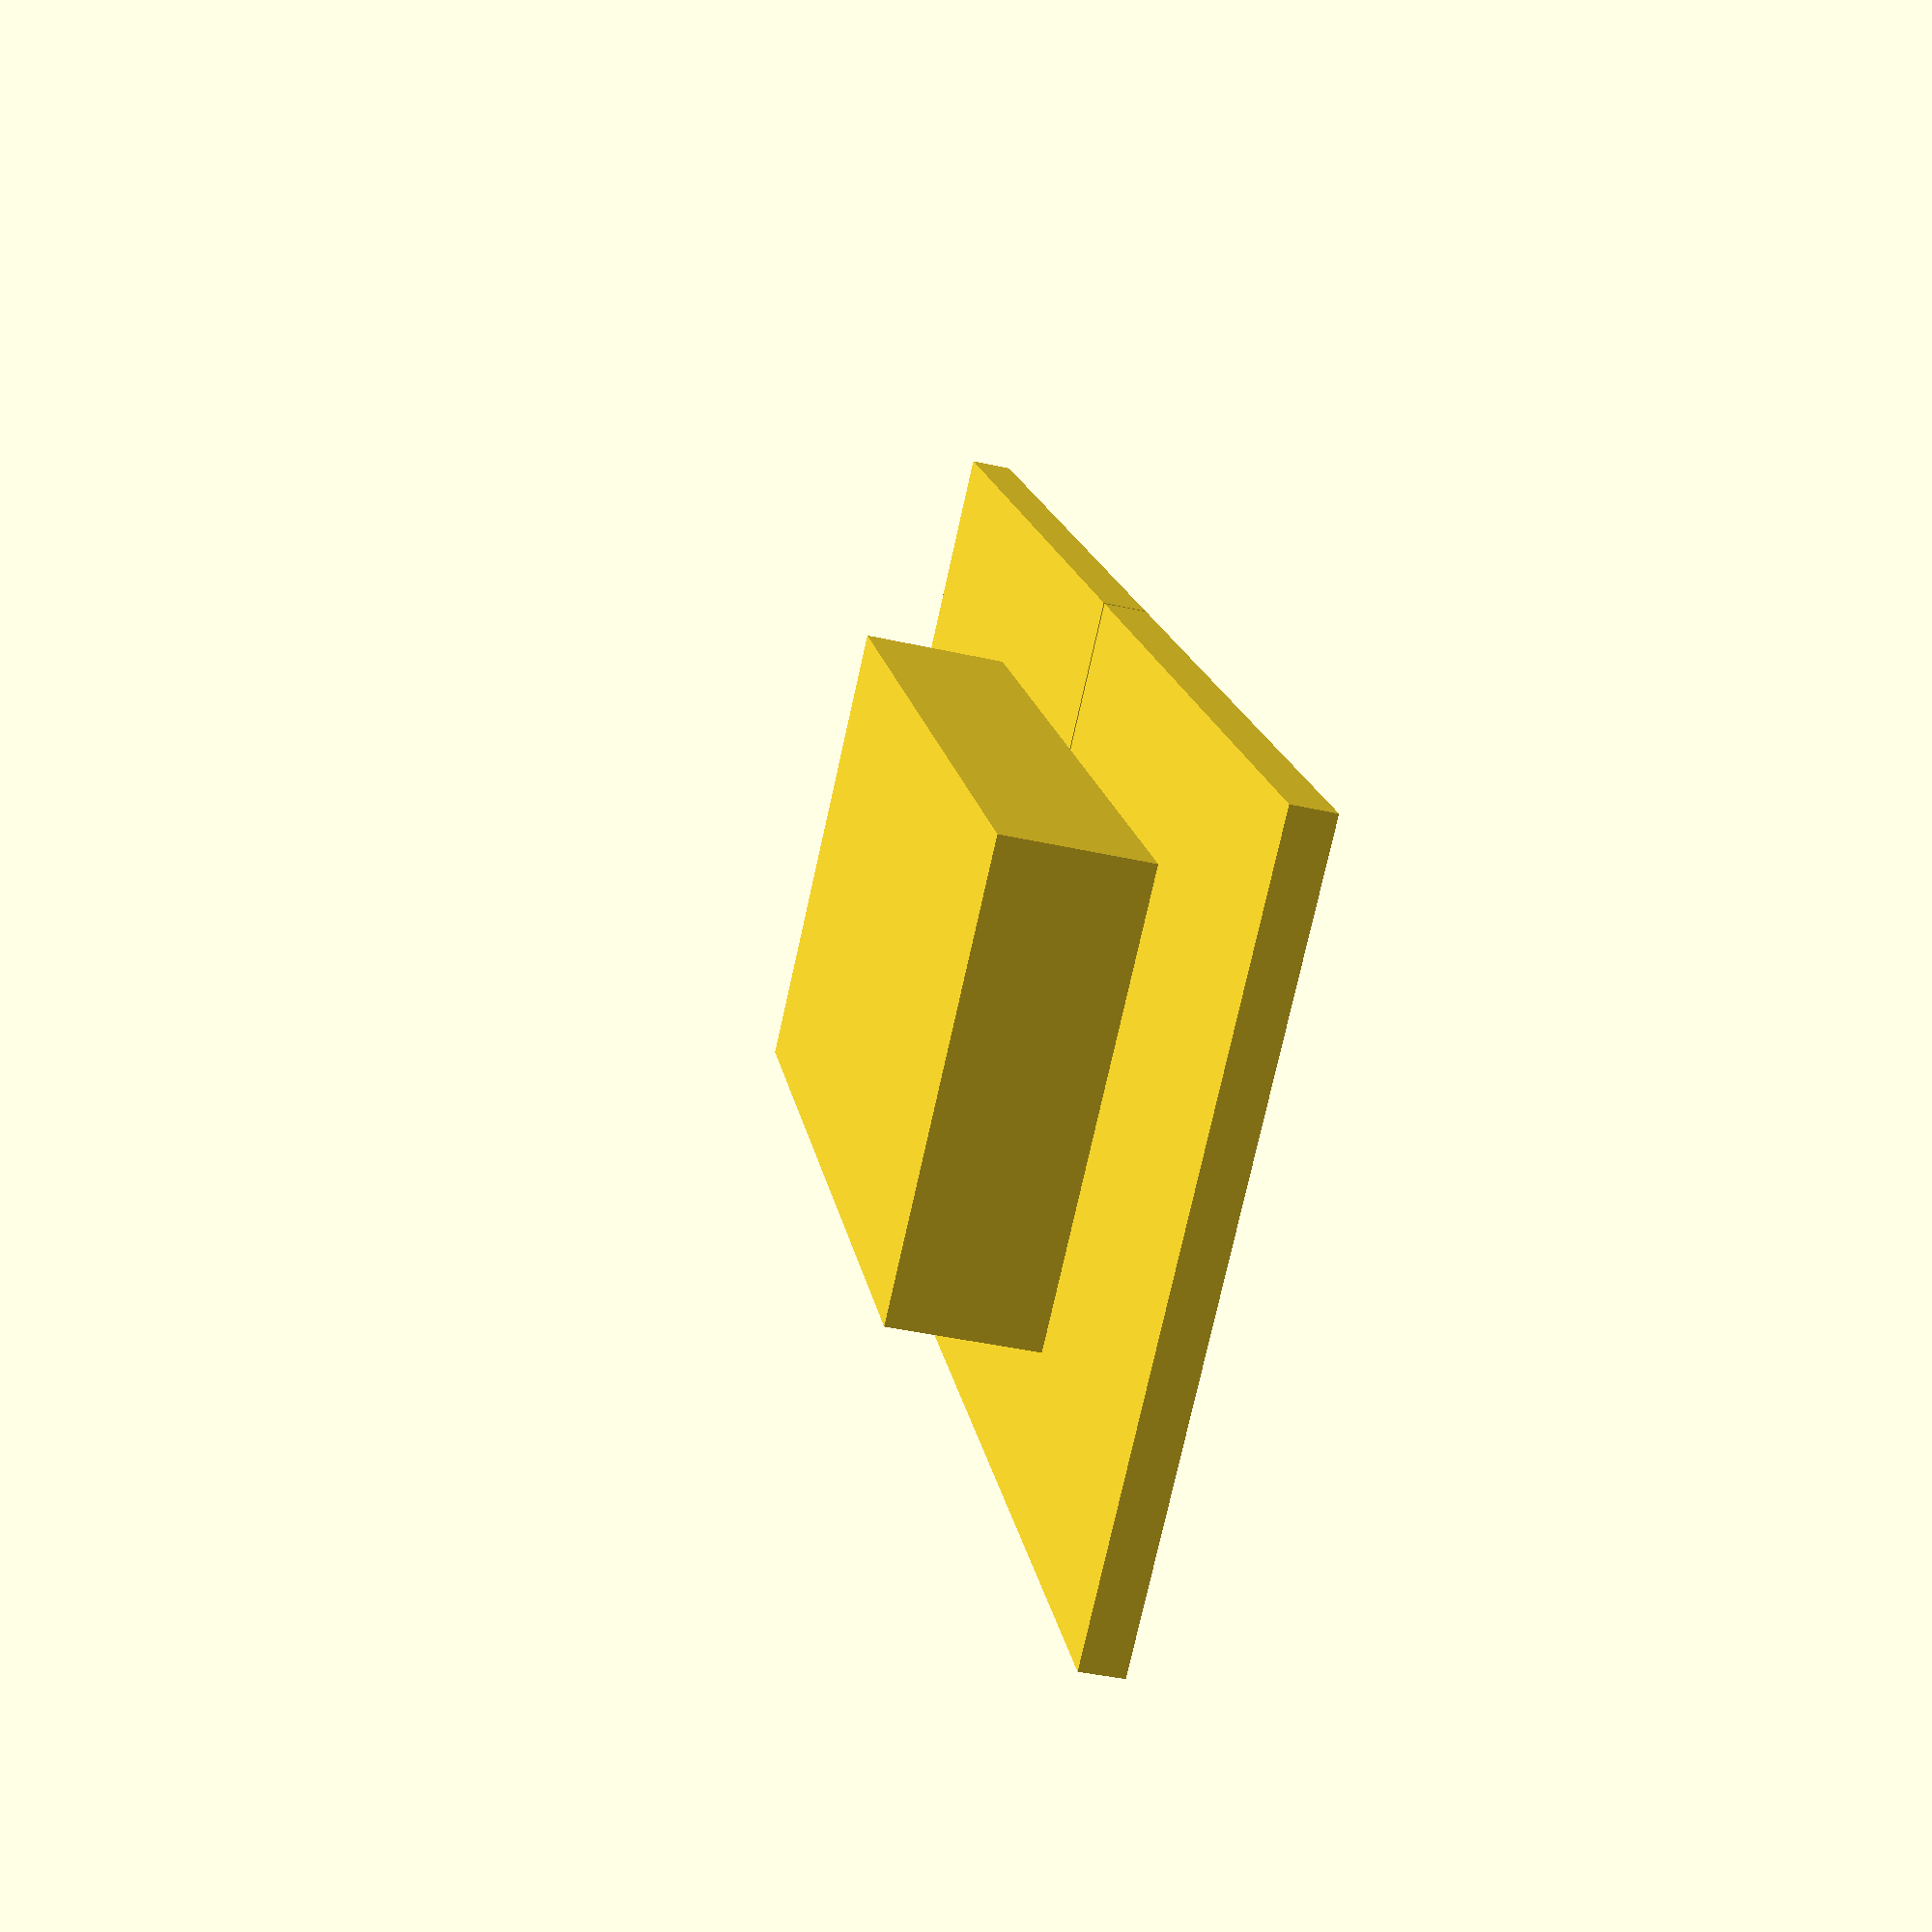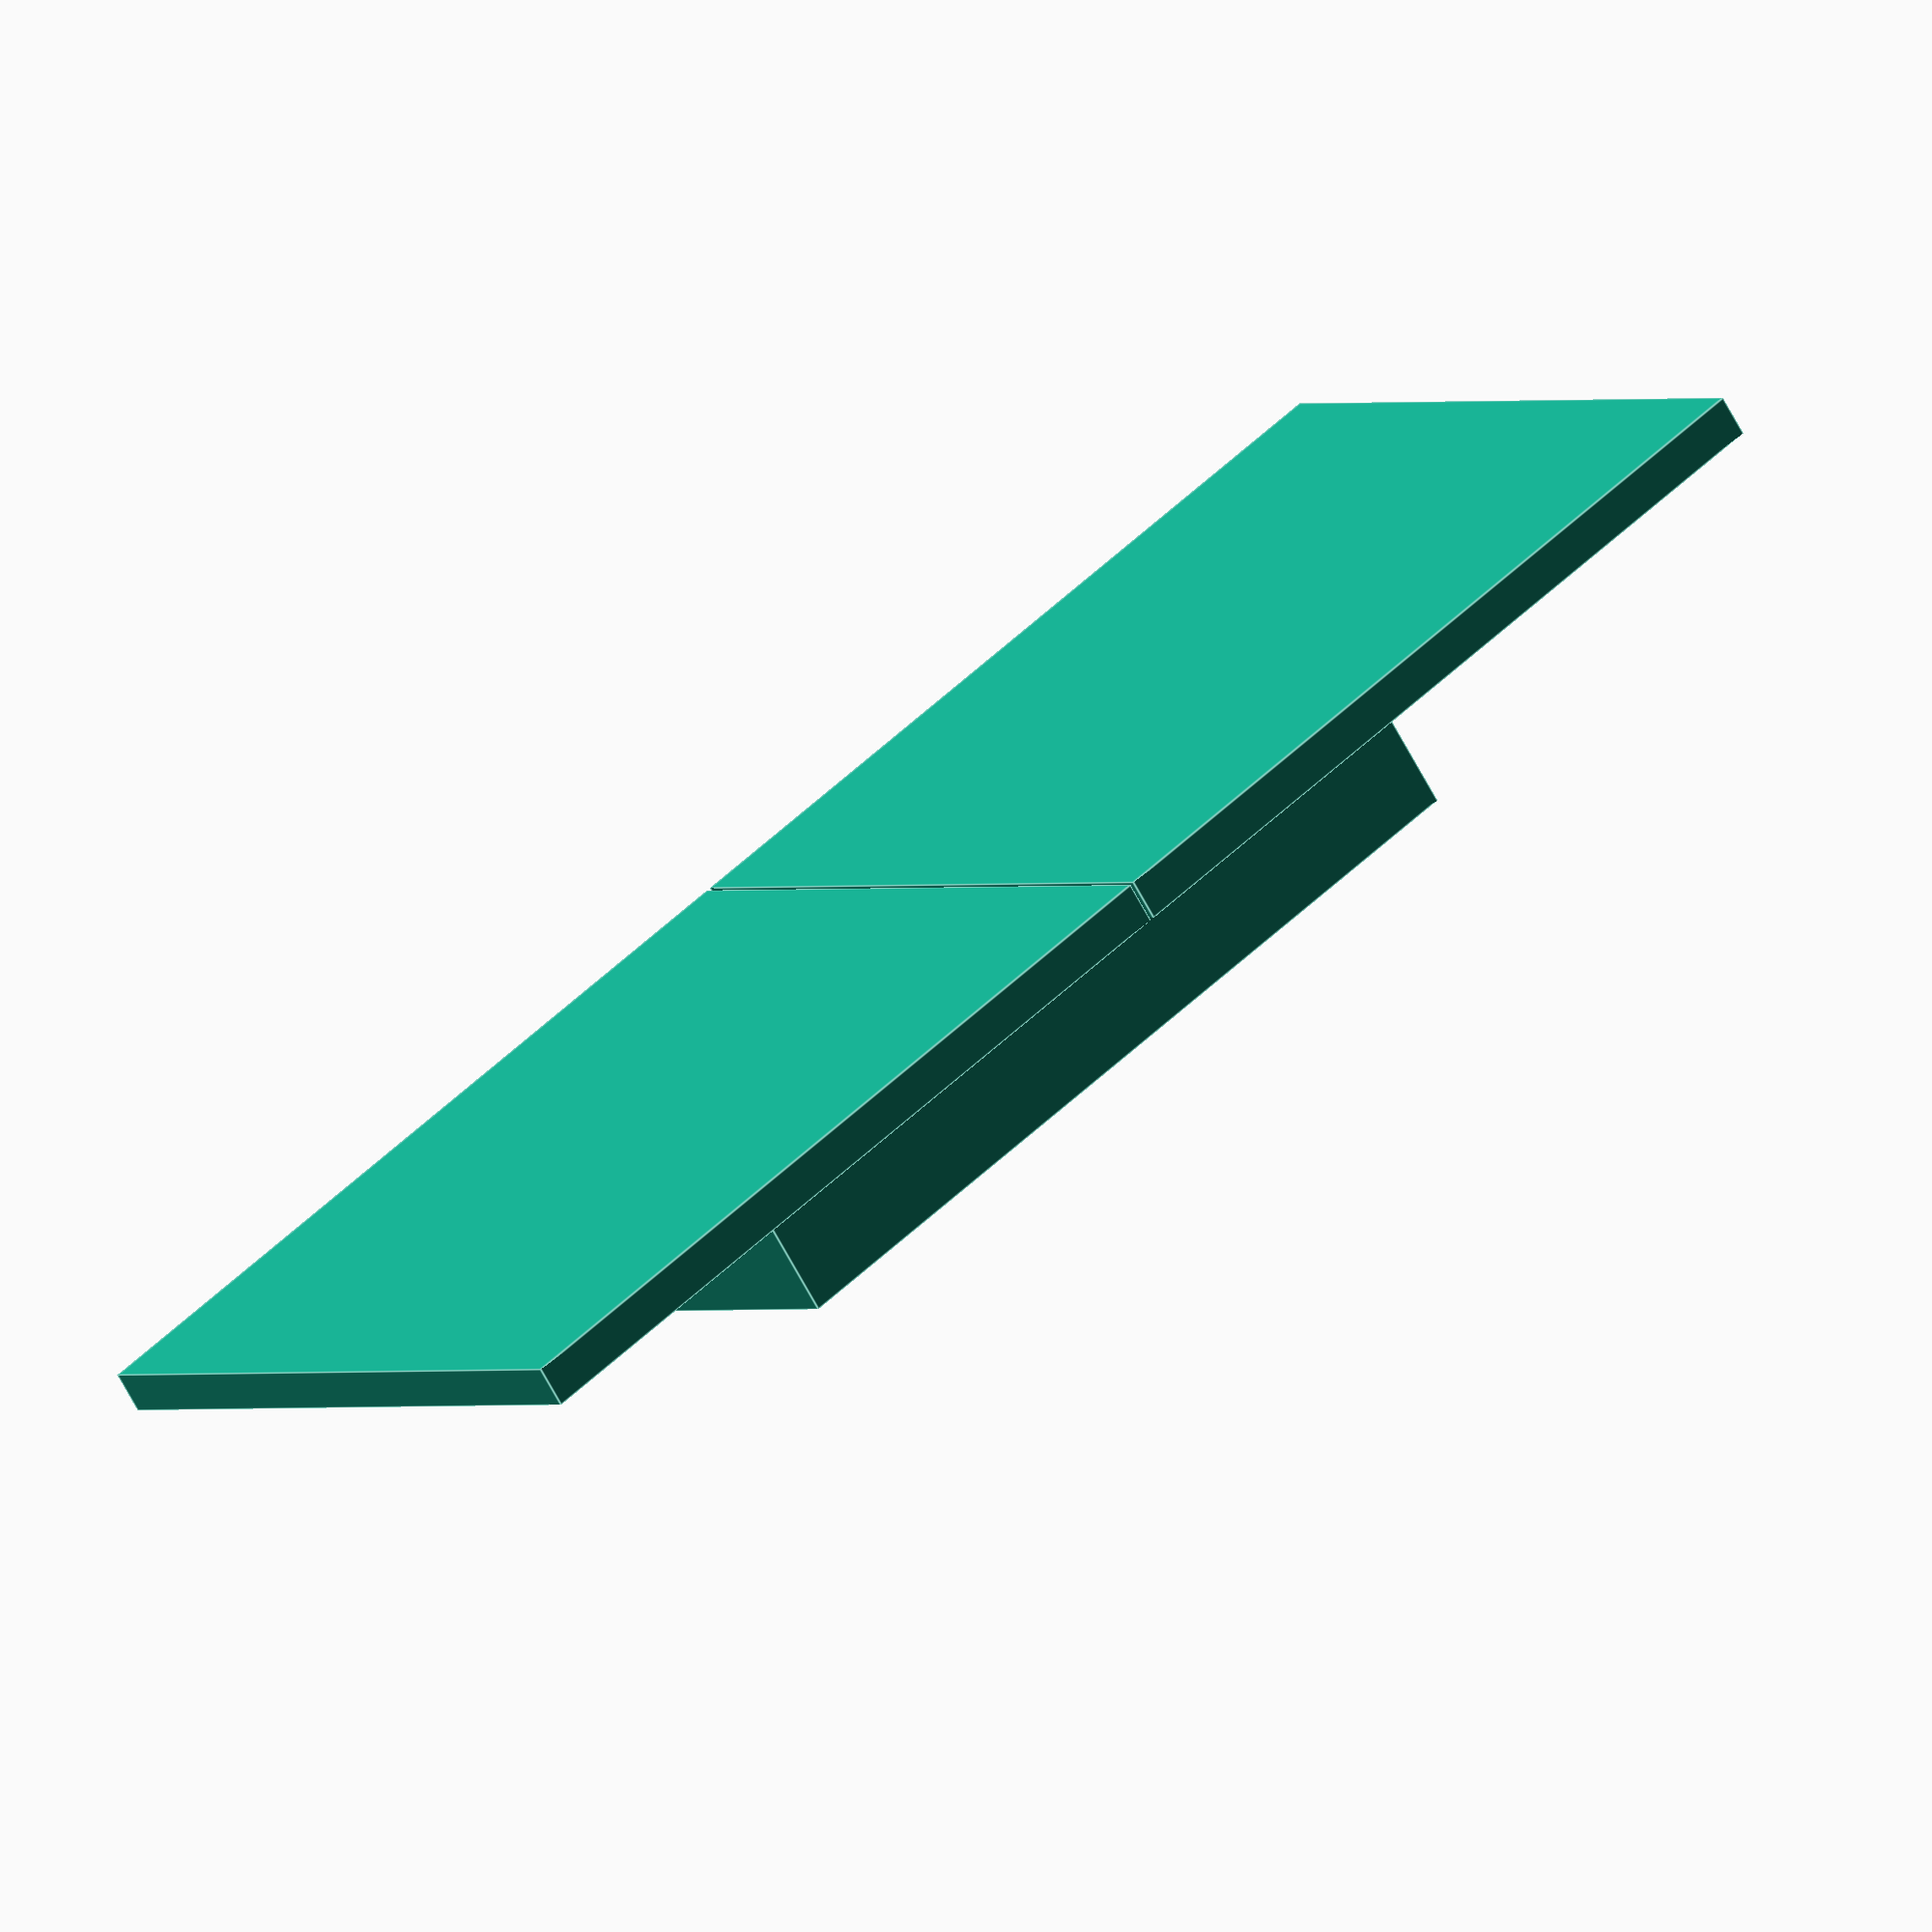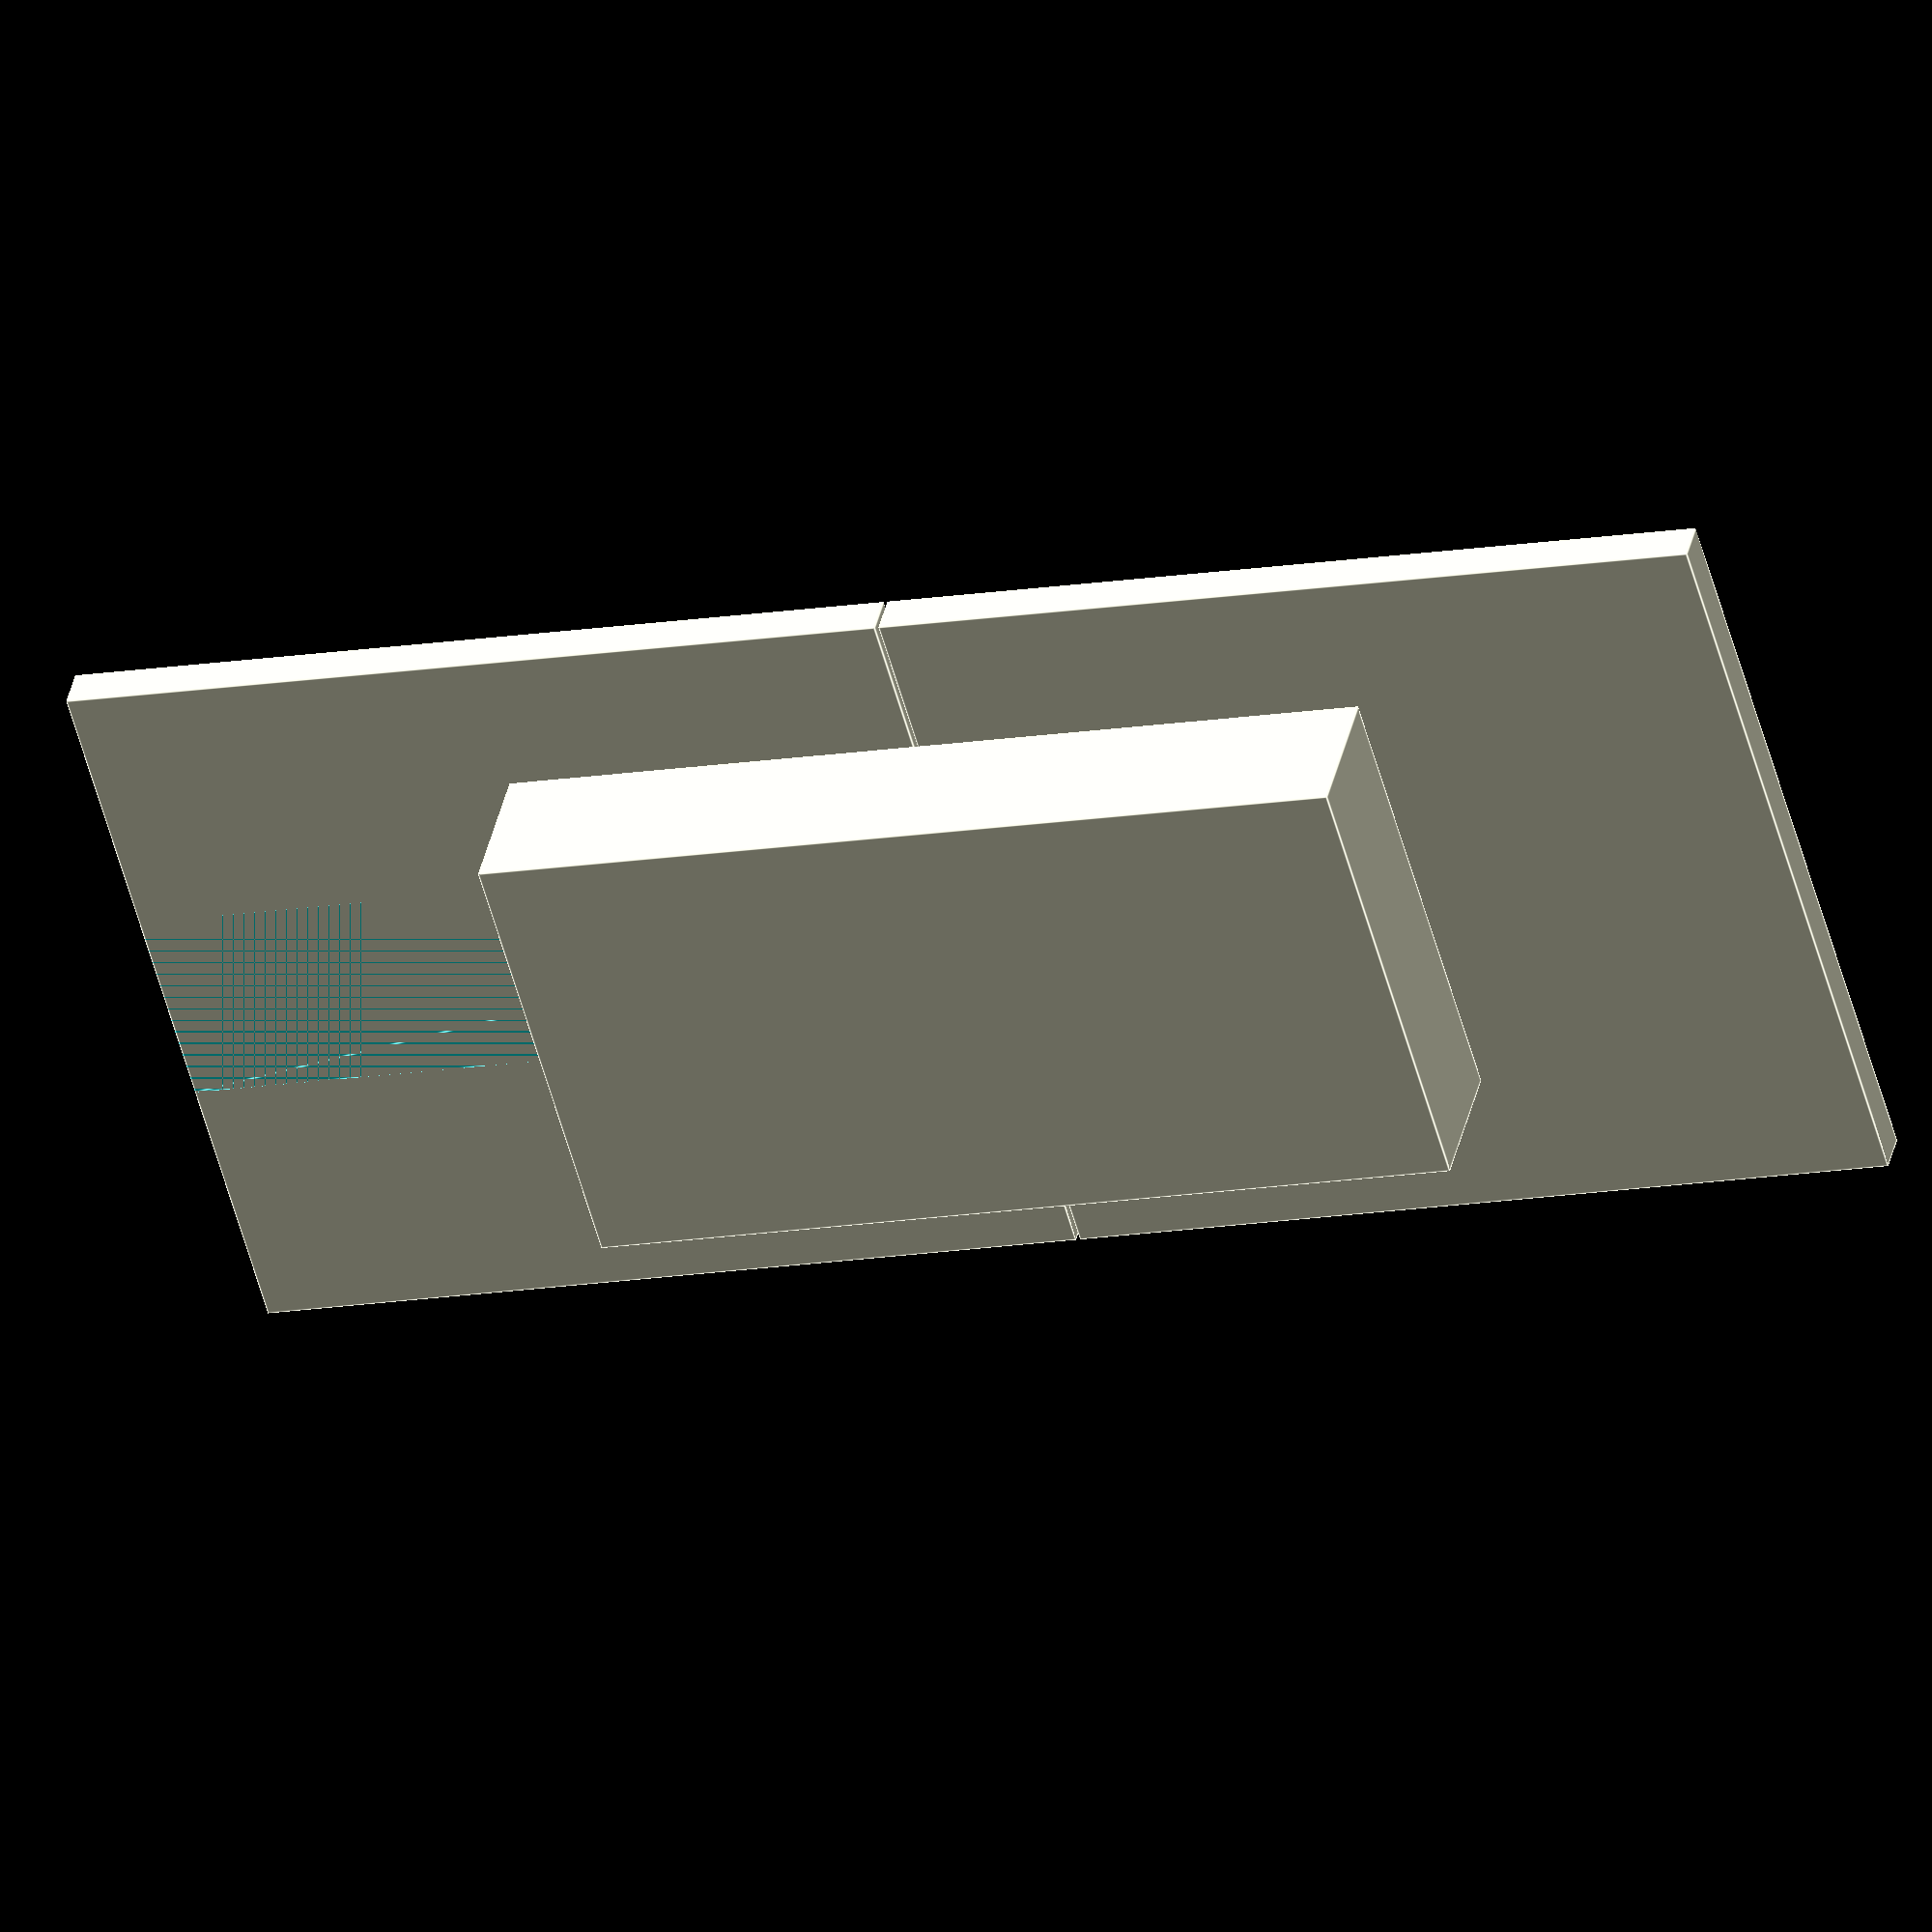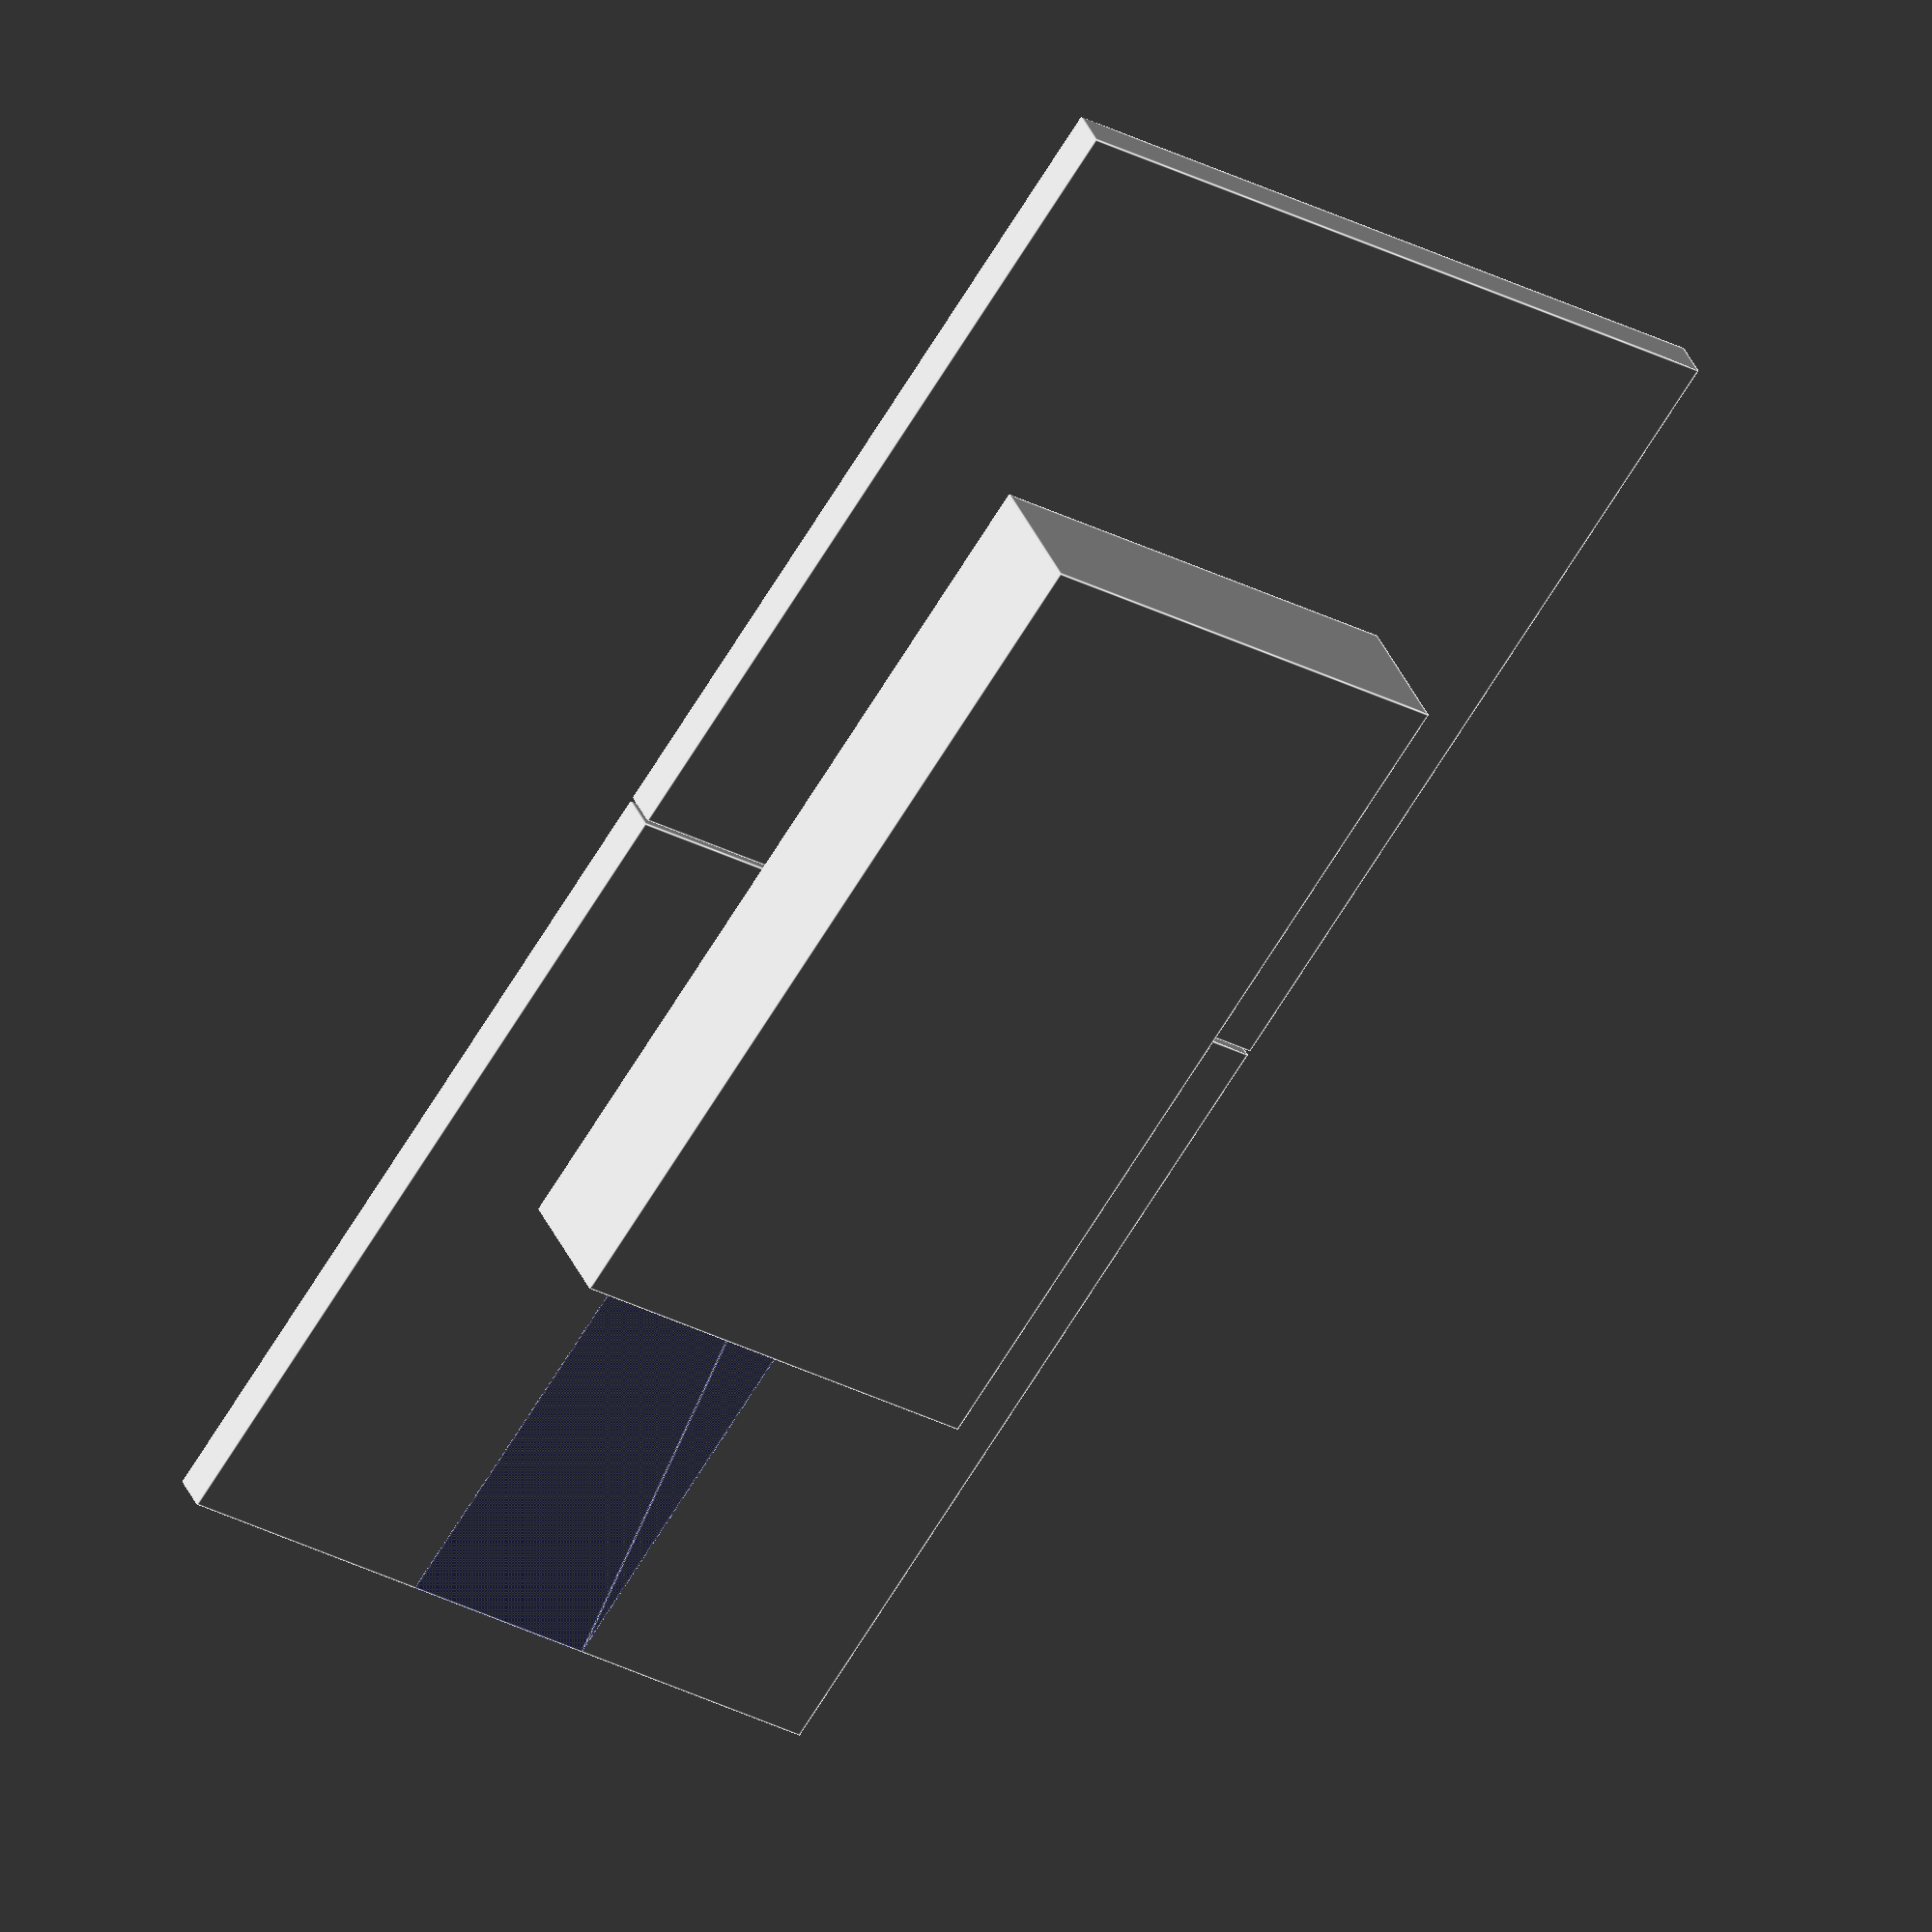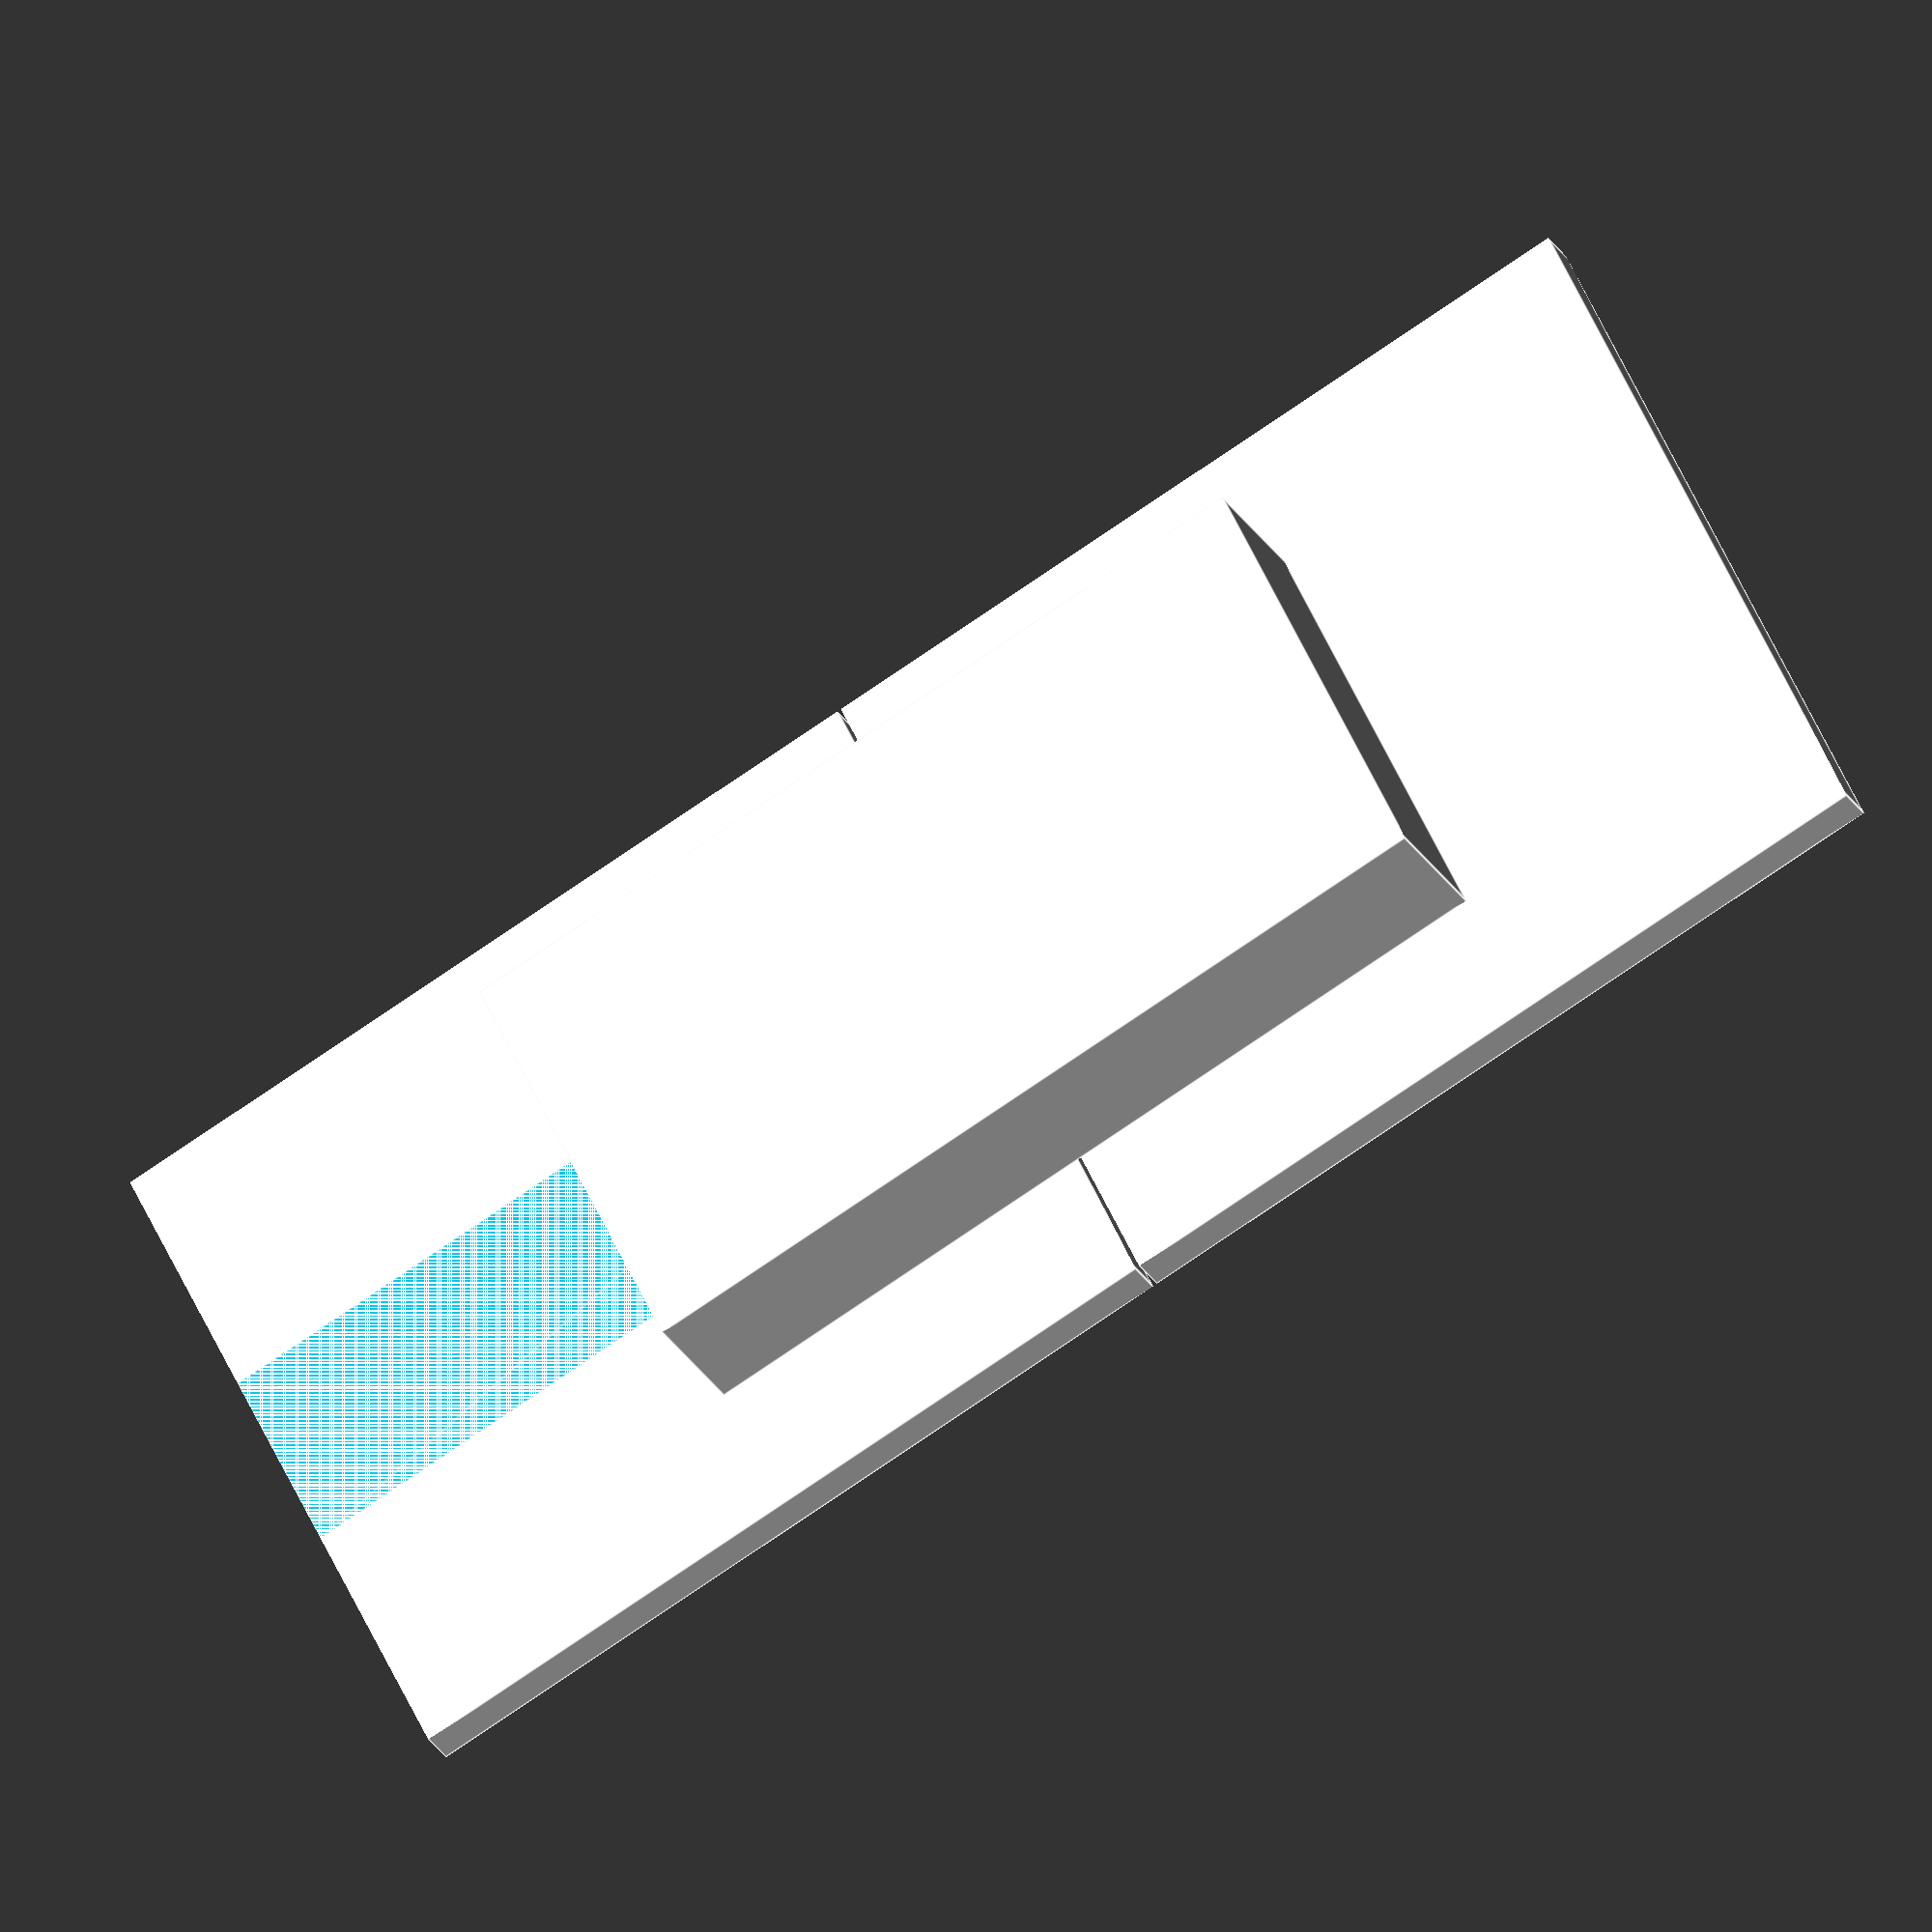
<openscad>
$fn=64;
/*
x=400;
y=180;
t=2;
/**/
x=40;
y=18;
t=1;

j=10;

translate([-x/2-.1,0,0])
cube([x/2,y,t]);

cube([x/2,y,t]);

// joint male
#translate([-j,y/2-j/4,t])
hull(){
    cube([j*2,j/2,.1]);
    
    translate([0,-j/4,j/4])
    cube([j*2,j,.1]);    
}

//joint female
difference(){
    
    translate([-j-t,y/2-j/2-t/2,t])
    cube([j*2+t,j+t,j/4+t]);
    
    translate([-j,y/2-j/4,t])
    hull(){
        cube([j*3,j/2,.1]);
        
        translate([0,-j/4,j/4])
        cube([j*3,j,.1]);    
    }
}    




</openscad>
<views>
elev=41.4 azim=235.8 roll=74.7 proj=p view=wireframe
elev=249.7 azim=38.6 roll=331.6 proj=o view=edges
elev=321.9 azim=164.5 roll=12.1 proj=o view=edges
elev=145.7 azim=303.8 roll=200.0 proj=o view=edges
elev=27.6 azim=154.9 roll=24.4 proj=o view=edges
</views>
